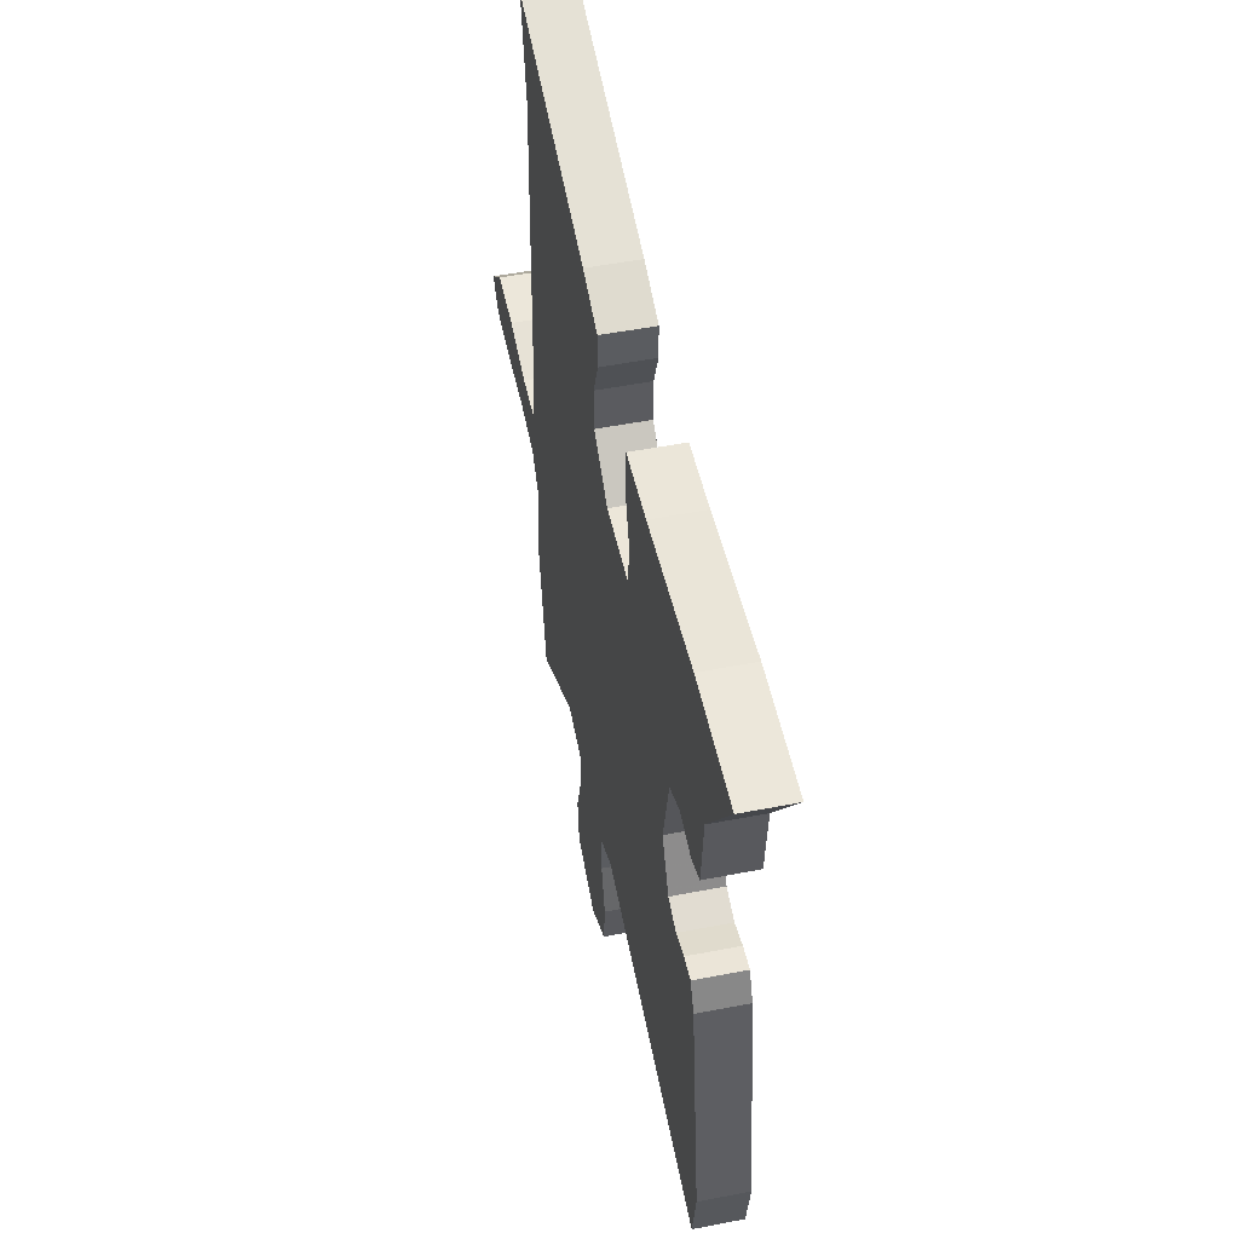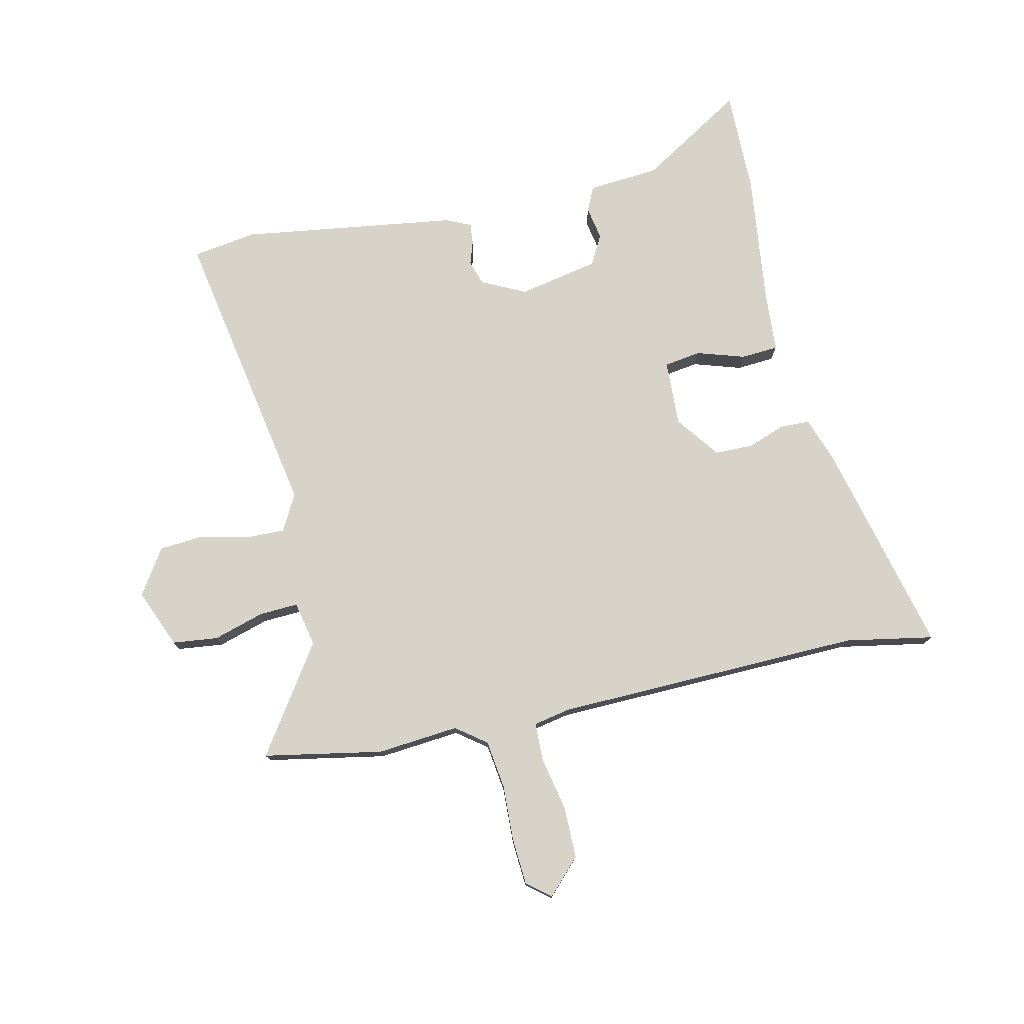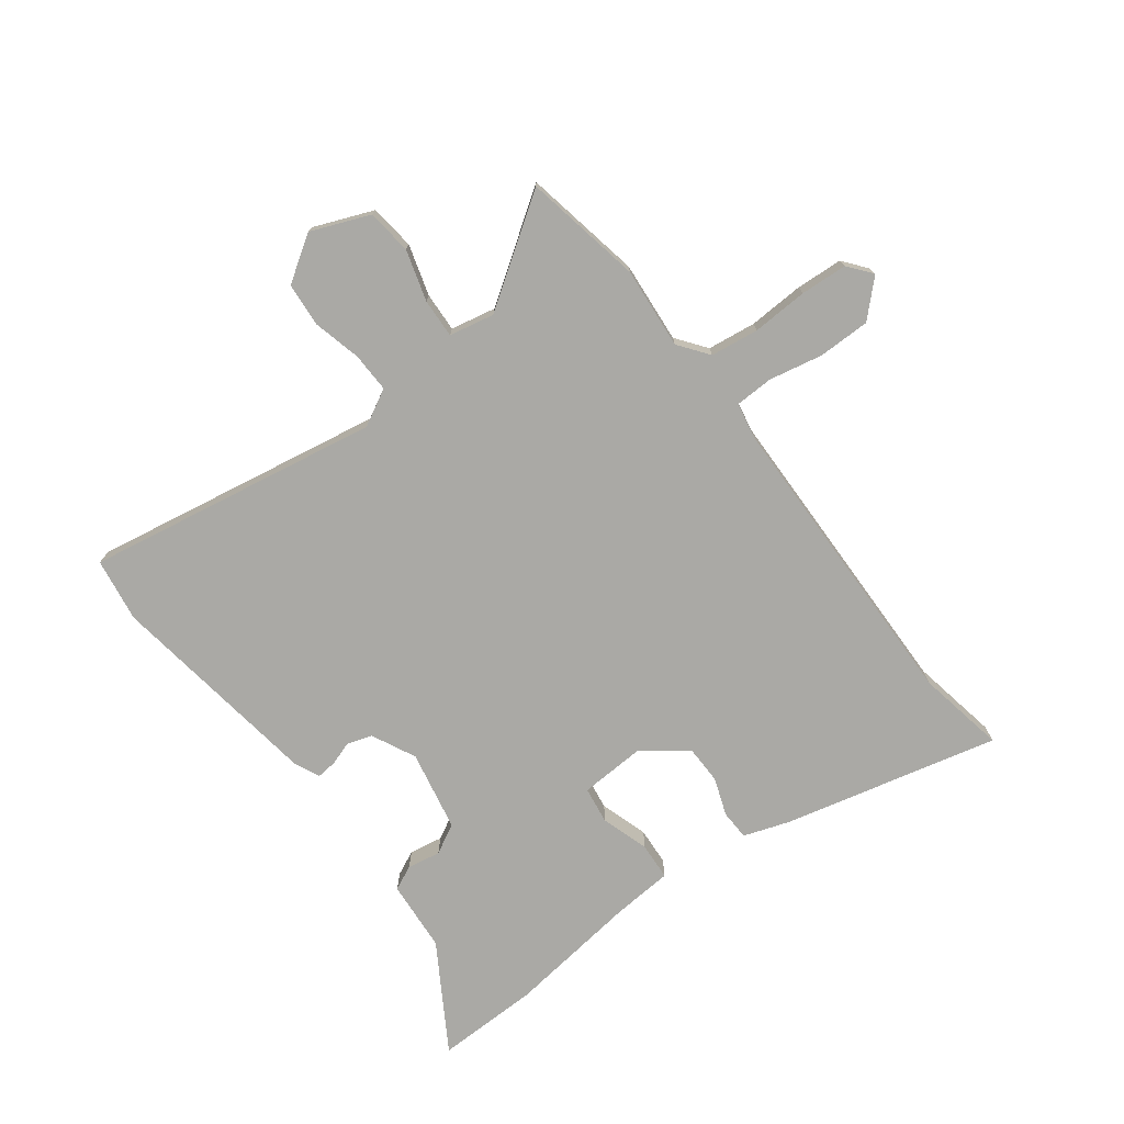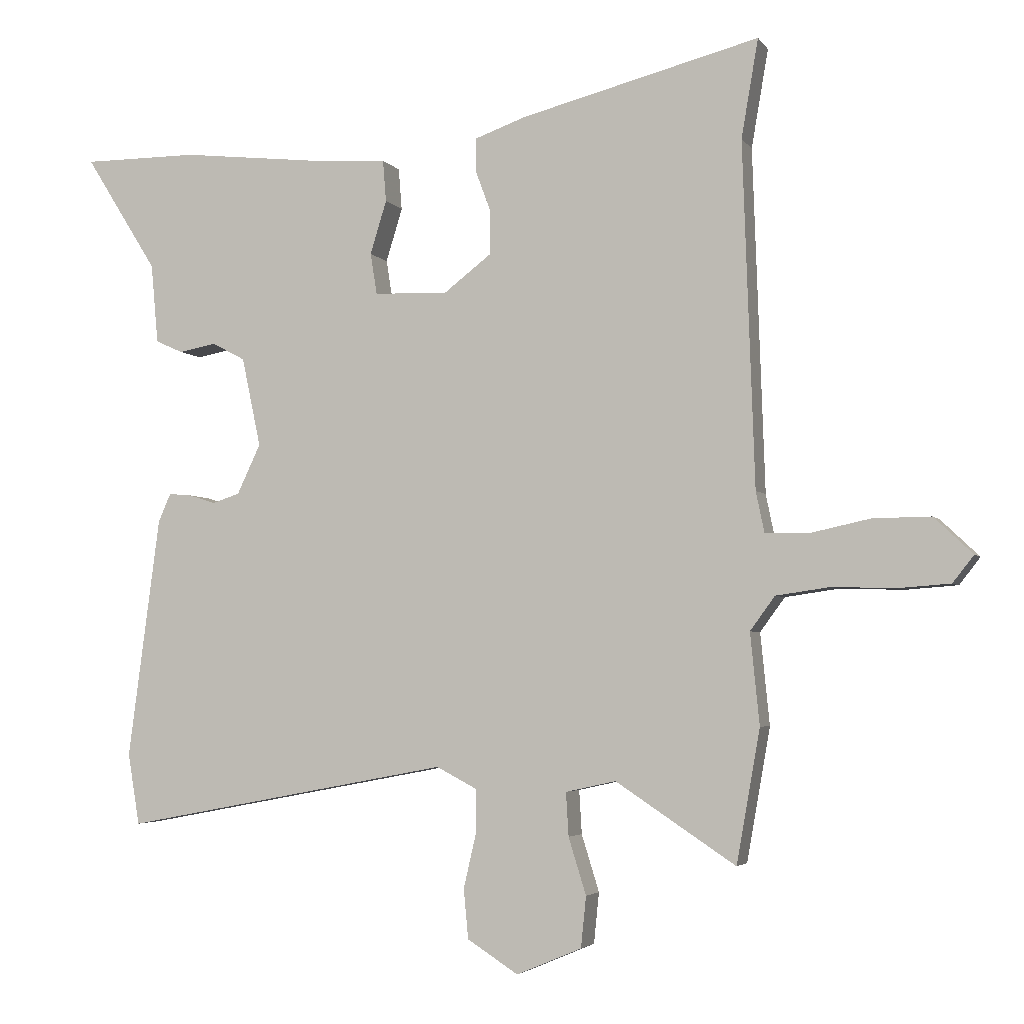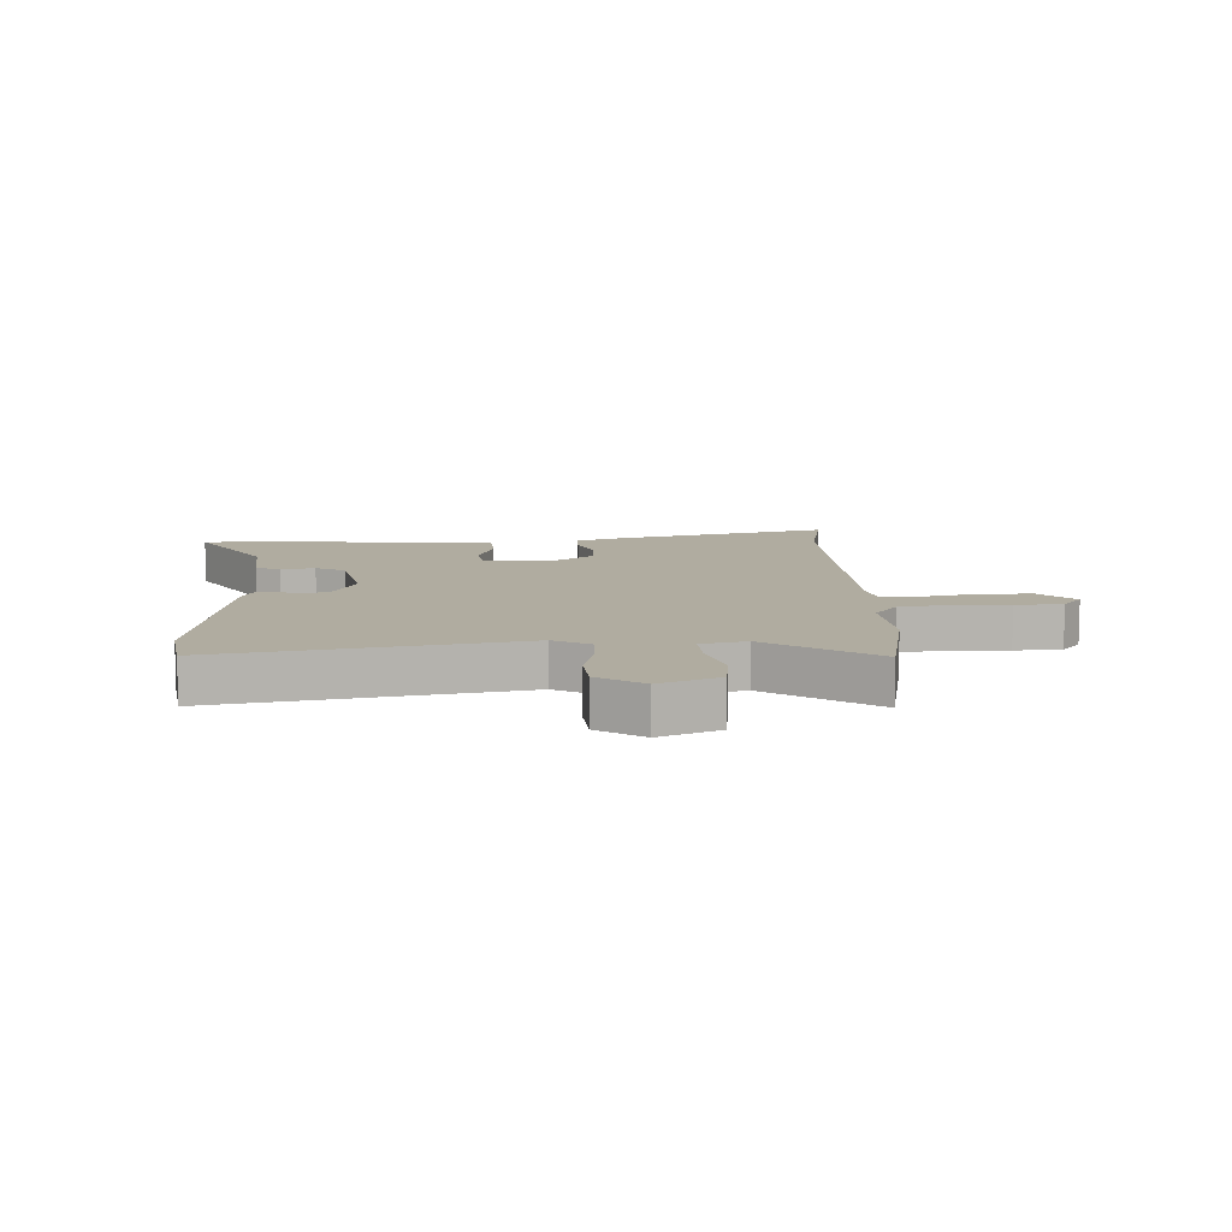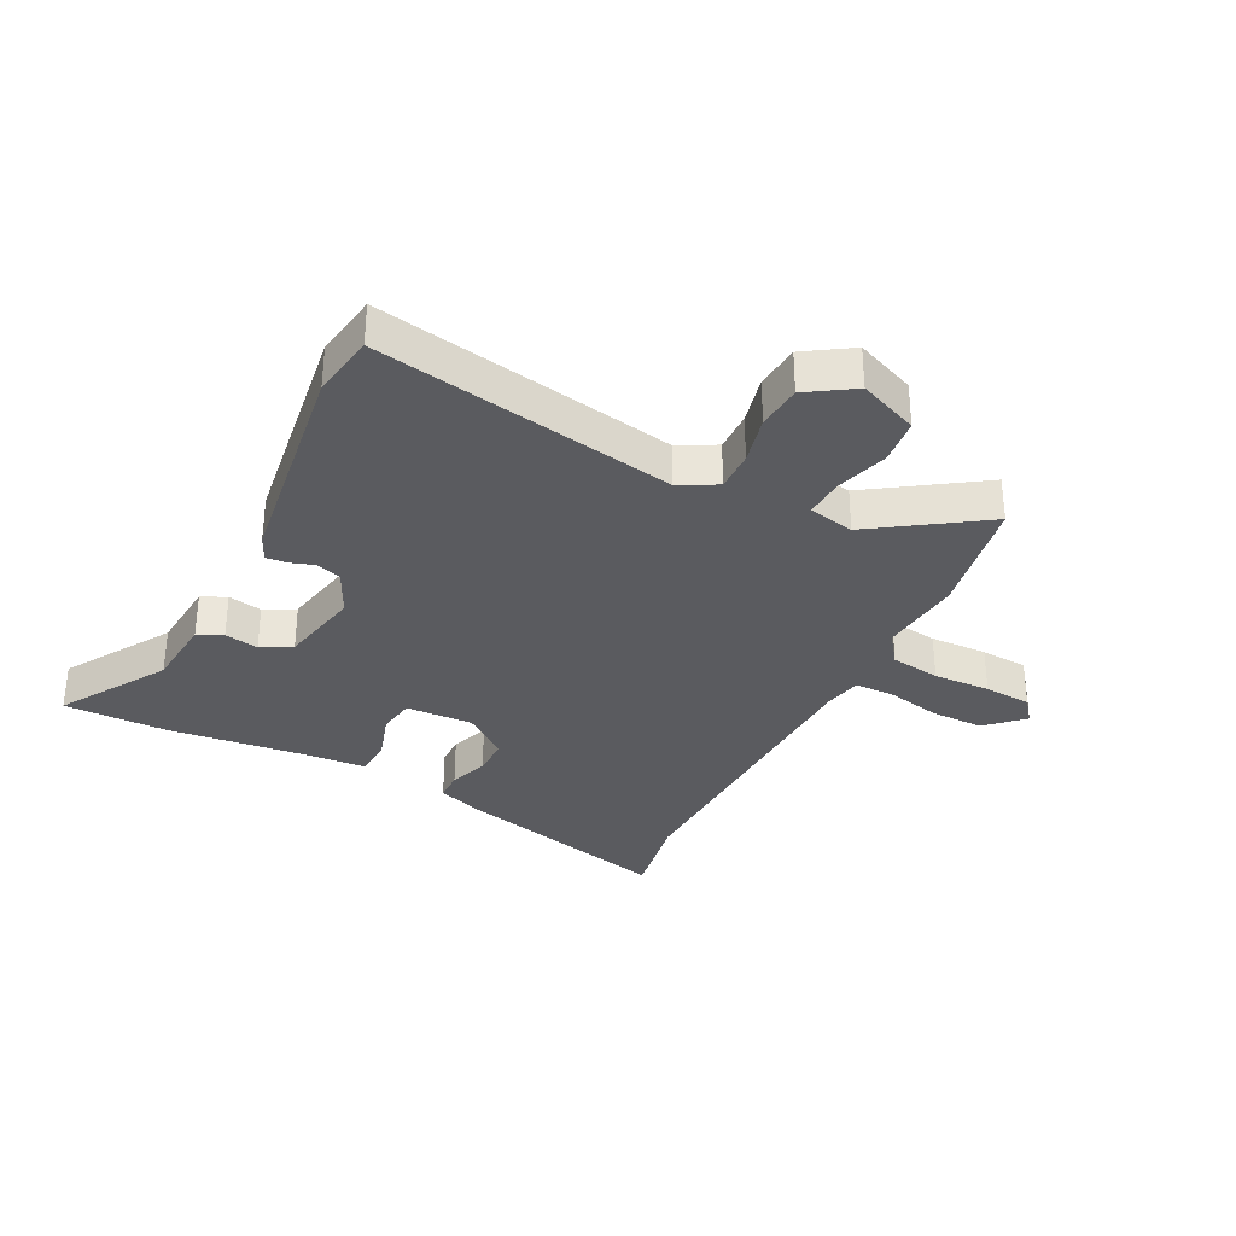
<metadata>
{"format":"obj","ext":"obj","renderer":"f3d","projection":"perspective","resolution":1024,"background":"white","views":[{"elev":51.8,"azim":78.1,"up":"+Z"},{"elev":76.7,"azim":-102.0,"up":"+Y"},{"elev":-75.3,"azim":-142.2,"up":"+Y"},{"elev":-3.8,"azim":-162.0,"up":"+Z"},{"elev":10.0,"azim":177.9,"up":"+Y"},{"elev":-33.0,"azim":153.5,"up":"+Y"}]}
</metadata>
<code>
v -0.494 0.07 0.465
v -0.52 0.07 0.616
v -0.154 0.07 0.522
v -0.076 0.07 0.494
v -0.075 0.07 0.443
v -0.099 0.07 0.379
v -0.099 0.07 0.313
v -0.025 0.07 0.256
v 0.088 0.07 0.26
v 0.098 0.07 0.323
v 0.073 0.07 0.405
v 0.078 0.07 0.469
v 0.181 0.07 0.475
v 0.409 0.07 0.5
v 0.586 0.07 0.5
v 0.475 0.07 0.323
v 0.464 0.07 0.201
v 0.422 0.07 0.182
v 0.365 0.07 0.193
v 0.314 0.07 0.166
v 0.285 0.07 0.029
v 0.321 0.07 -0.047
v 0.363 0.07 -0.061
v 0.404 0.07 -0.048
v 0.439 0.07 -0.045
v 0.458 0.07 -0.088
v 0.507 0.07 -0.459
v 0.489 0.07 -0.568
v -0.014 0.07 -0.473
v -0.077 0.07 -0.506
v -0.076 0.07 -0.574
v -0.057 0.07 -0.656
v -0.064 0.07 -0.732
v -0.142 0.07 -0.782
v -0.242 0.07 -0.74
v -0.25 0.07 -0.662
v -0.223 0.07 -0.575
v -0.219 0.07 -0.508
v -0.296 0.07 -0.491
v -0.48 0.07 -0.613
v -0.516 0.07 -0.409
v -0.502 0.07 -0.269
v -0.54 0.07 -0.217
v -0.623 0.07 -0.205
v -0.719 0.07 -0.208
v -0.799 0.07 -0.202
v -0.831 0.07 -0.161
v -0.772 0.07 -0.105
v -0.683 0.07 -0.106
v -0.591 0.07 -0.126
v -0.525 0.07 -0.125
v -0.512 0.07 -0.062
v -0.494 0 0.465
v -0.52 0 0.616
v -0.154 0 0.522
v -0.076 0 0.494
v -0.075 0 0.443
v -0.099 0 0.379
v -0.099 0 0.313
v -0.025 0 0.256
v 0.088 0 0.26
v 0.098 0 0.323
v 0.073 0 0.405
v 0.078 0 0.469
v 0.181 0 0.475
v 0.409 0 0.5
v 0.586 0 0.5
v 0.475 0 0.323
v 0.464 0 0.201
v 0.422 0 0.182
v 0.365 0 0.193
v 0.314 0 0.166
v 0.285 0 0.029
v 0.321 0 -0.047
v 0.363 0 -0.061
v 0.404 0 -0.048
v 0.439 0 -0.045
v 0.458 0 -0.088
v 0.507 0 -0.459
v 0.489 0 -0.568
v -0.014 0 -0.473
v -0.077 0 -0.506
v -0.076 0 -0.574
v -0.057 0 -0.656
v -0.064 0 -0.732
v -0.142 0 -0.782
v -0.242 0 -0.74
v -0.25 0 -0.662
v -0.223 0 -0.575
v -0.219 0 -0.508
v -0.296 0 -0.491
v -0.48 0 -0.613
v -0.516 0 -0.409
v -0.502 0 -0.269
v -0.54 0 -0.217
v -0.623 0 -0.205
v -0.719 0 -0.208
v -0.799 0 -0.202
v -0.831 0 -0.161
v -0.772 0 -0.105
v -0.683 0 -0.106
v -0.591 0 -0.126
v -0.525 0 -0.125
v -0.512 0 -0.062
f 47 48 49 50
f 47 50 51
f 44 45 46 47
f 43 44 47 51
f 42 43 51 52
f 39 40 41 42
f 38 39 42 52
f 34 35 36 37
f 34 37 38
f 31 32 33 34
f 30 31 34 38
f 29 30 38 52
f 23 24 25 26
f 23 26 27 28
f 16 17 18 19
f 16 19 20
f 13 14 15 16
f 13 16 20
f 10 11 12 13
f 9 10 13 20
f 8 9 20 21
f 3 4 5 6
f 1 2 3 6
f 1 6 7
f 52 1 7 8
f 22 23 28 29
f 22 29 52
f 8 21 22 52
f 102 101 100 99
f 103 102 99
f 99 98 97 96
f 103 99 96 95
f 104 103 95 94
f 94 93 92 91
f 104 94 91 90
f 89 88 87 86
f 90 89 86
f 86 85 84 83
f 90 86 83 82
f 104 90 82 81
f 78 77 76 75
f 80 79 78 75
f 71 70 69 68
f 72 71 68
f 68 67 66 65
f 72 68 65
f 65 64 63 62
f 72 65 62 61
f 73 72 61 60
f 58 57 56 55
f 58 55 54 53
f 59 58 53
f 60 59 53 104
f 81 80 75 74
f 104 81 74
f 104 74 73 60
f 1 53 54 2
f 2 54 55 3
f 3 55 56 4
f 4 56 57 5
f 5 57 58 6
f 6 58 59 7
f 7 59 60 8
f 8 60 61 9
f 9 61 62 10
f 10 62 63 11
f 11 63 64 12
f 12 64 65 13
f 13 65 66 14
f 14 66 67 15
f 15 67 68 16
f 16 68 69 17
f 17 69 70 18
f 18 70 71 19
f 19 71 72 20
f 20 72 73 21
f 21 73 74 22
f 22 74 75 23
f 23 75 76 24
f 24 76 77 25
f 25 77 78 26
f 26 78 79 27
f 27 79 80 28
f 28 80 81 29
f 29 81 82 30
f 30 82 83 31
f 31 83 84 32
f 32 84 85 33
f 33 85 86 34
f 34 86 87 35
f 35 87 88 36
f 36 88 89 37
f 37 89 90 38
f 38 90 91 39
f 39 91 92 40
f 40 92 93 41
f 41 93 94 42
f 42 94 95 43
f 43 95 96 44
f 44 96 97 45
f 45 97 98 46
f 46 98 99 47
f 47 99 100 48
f 48 100 101 49
f 49 101 102 50
f 50 102 103 51
f 51 103 104 52
f 52 104 53 1

</code>
